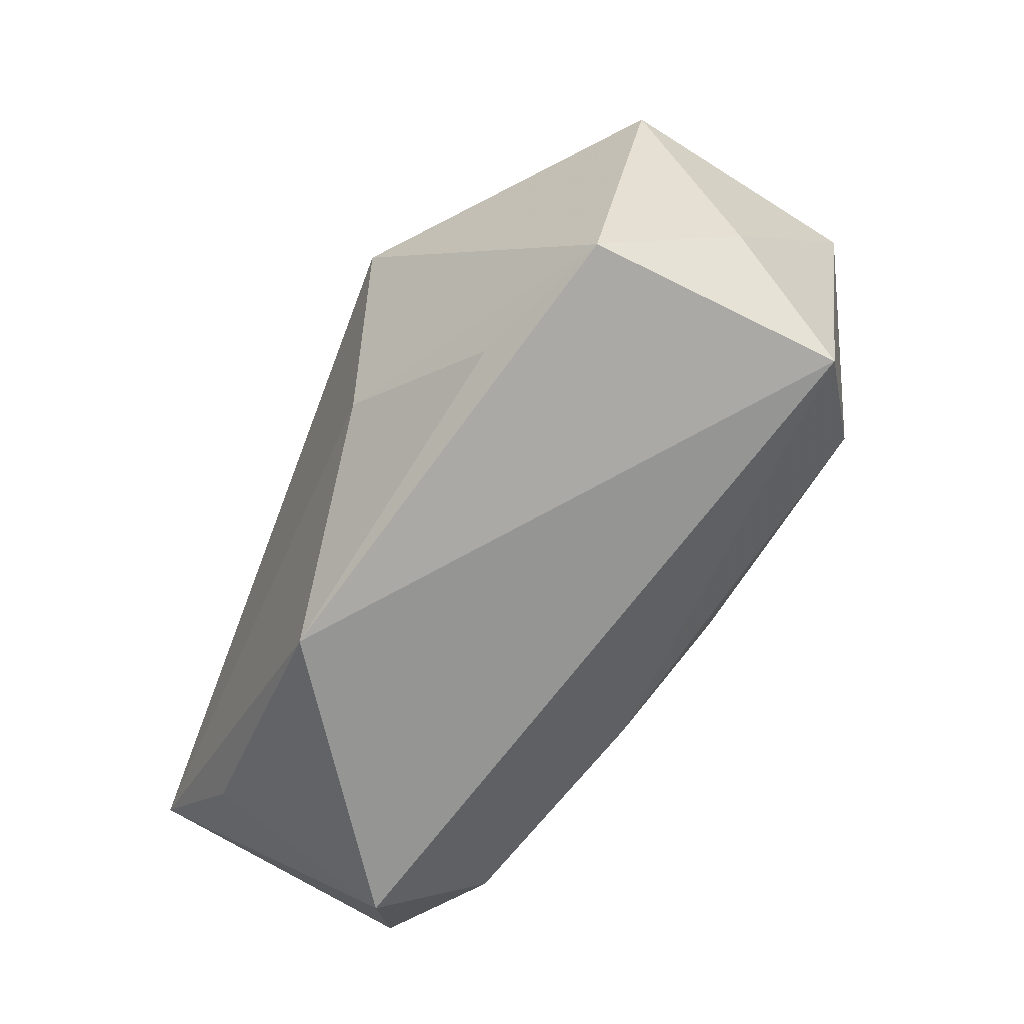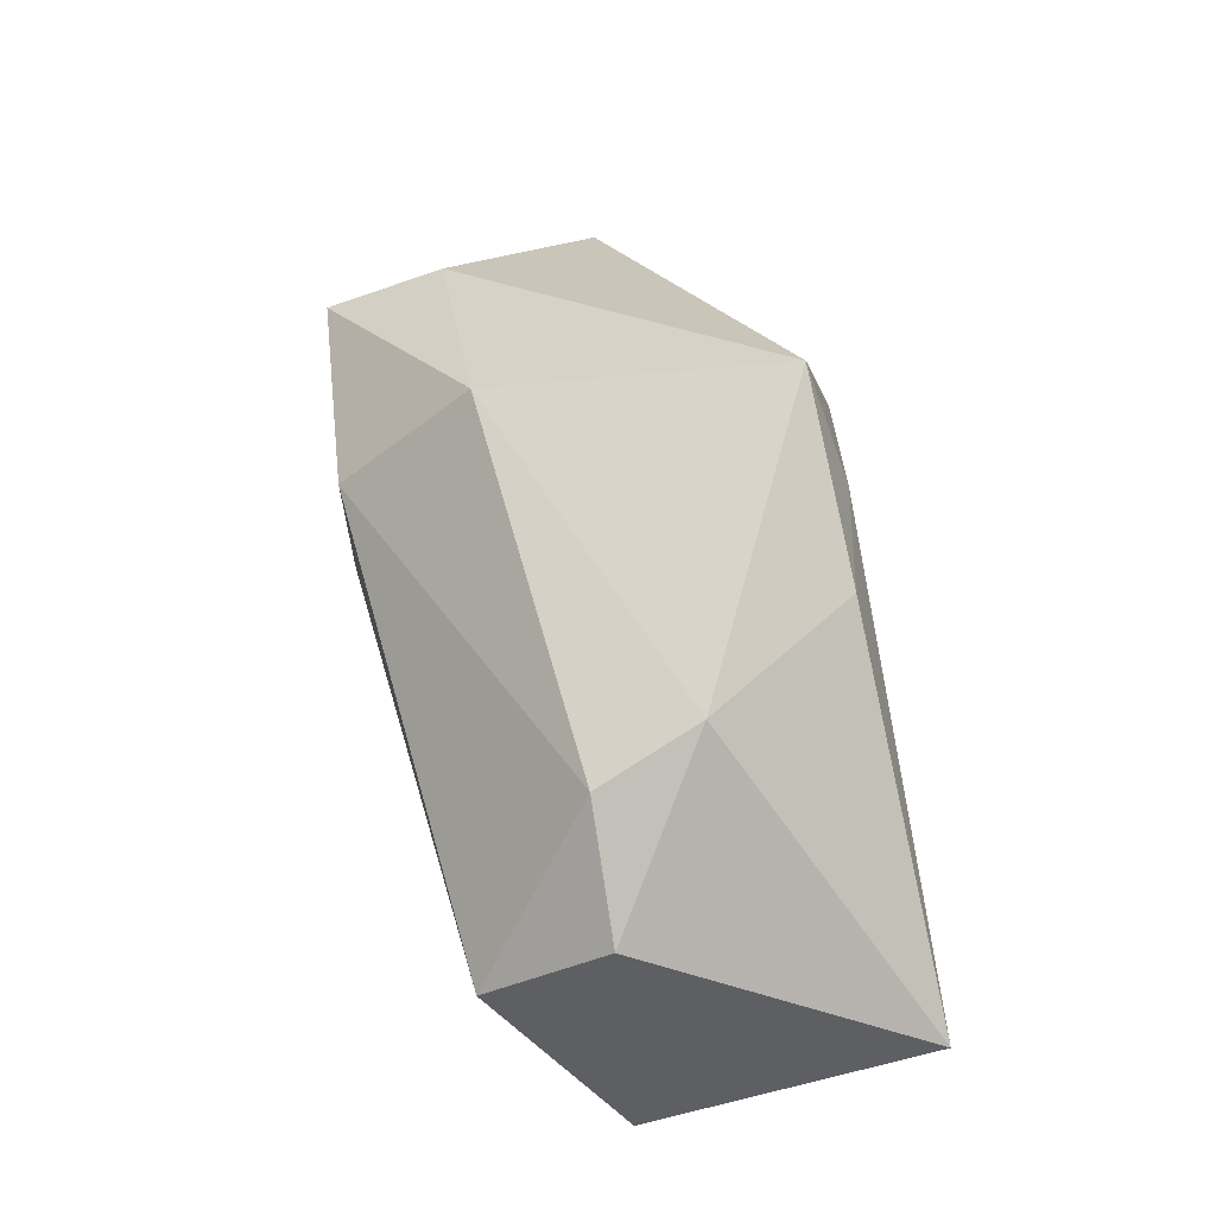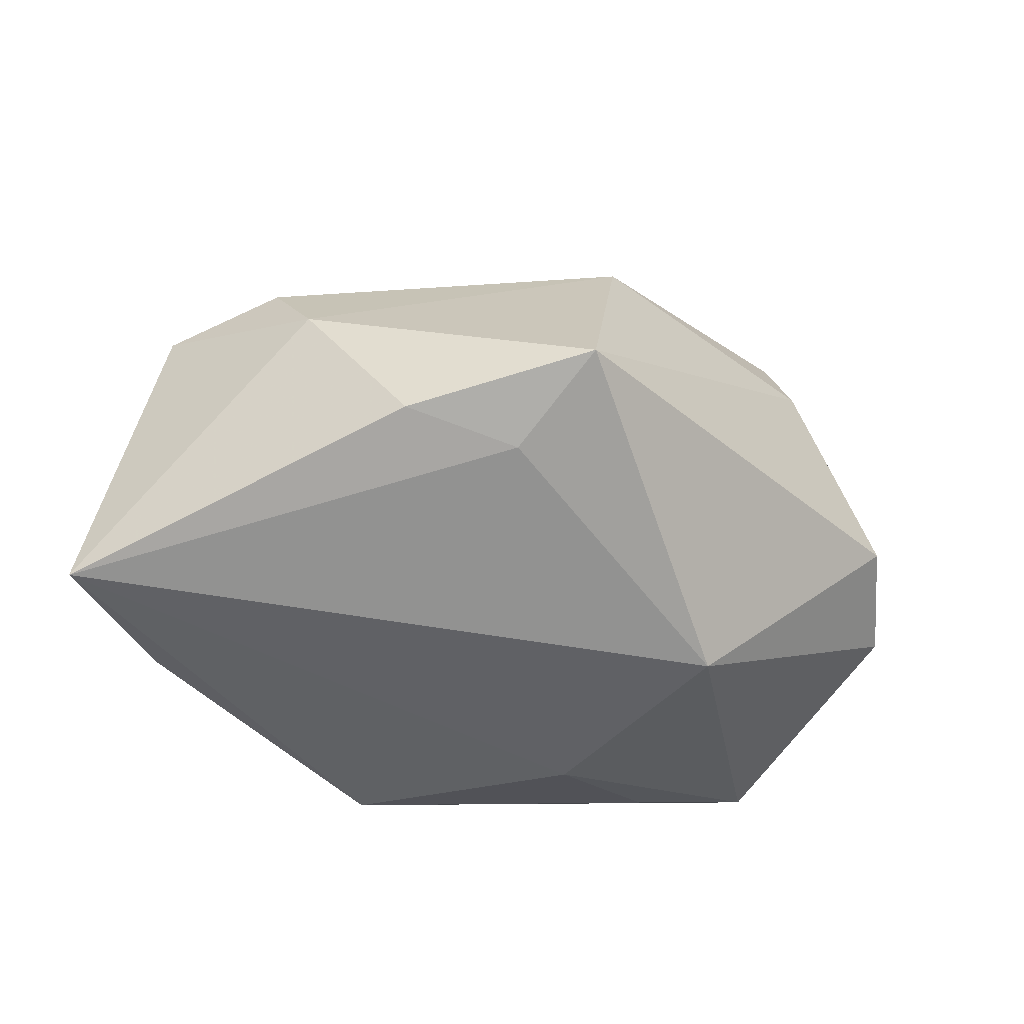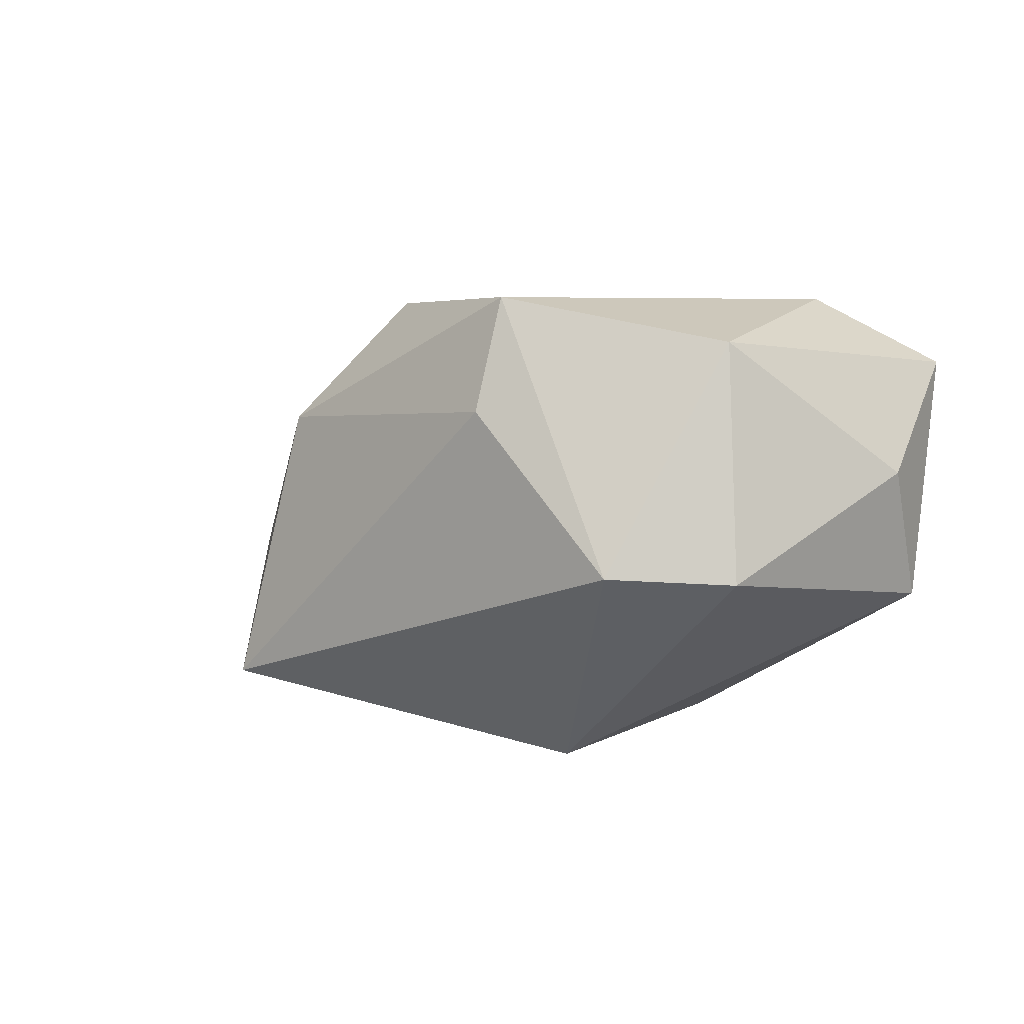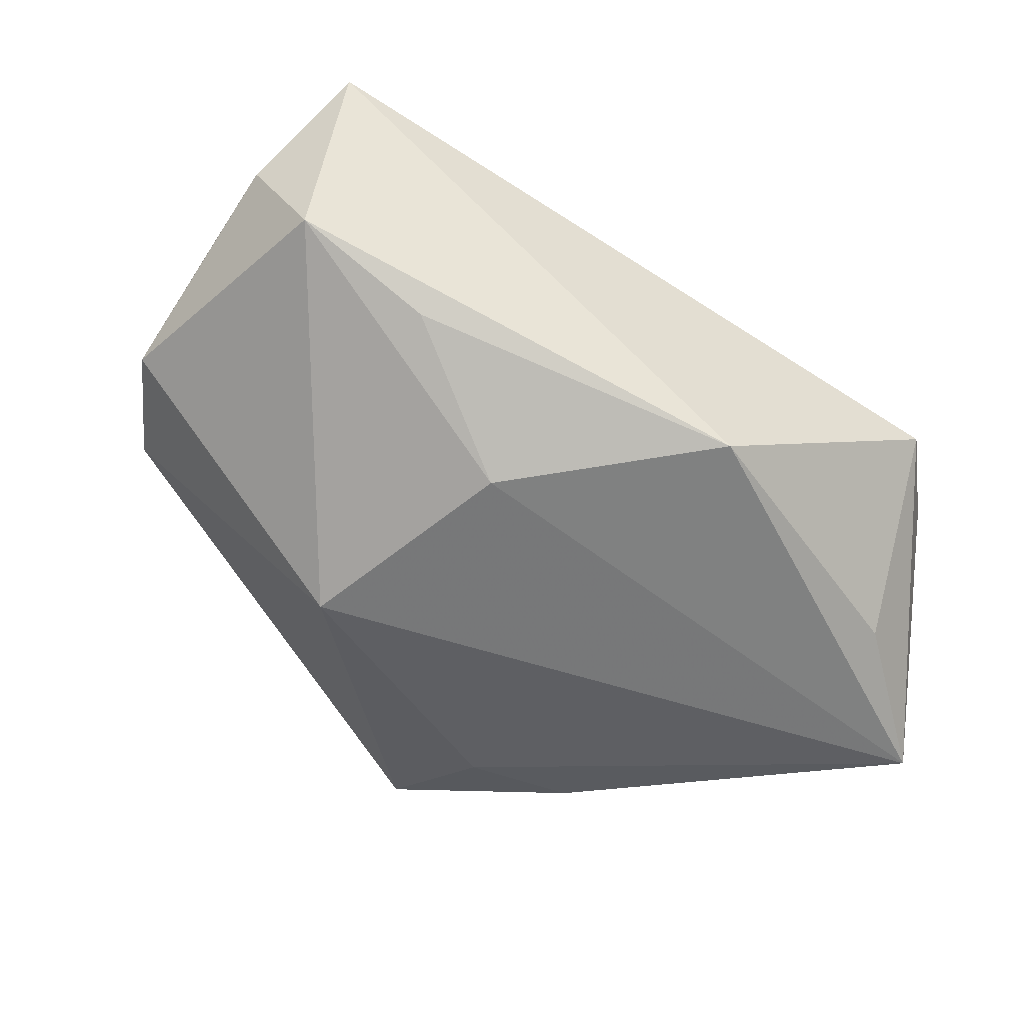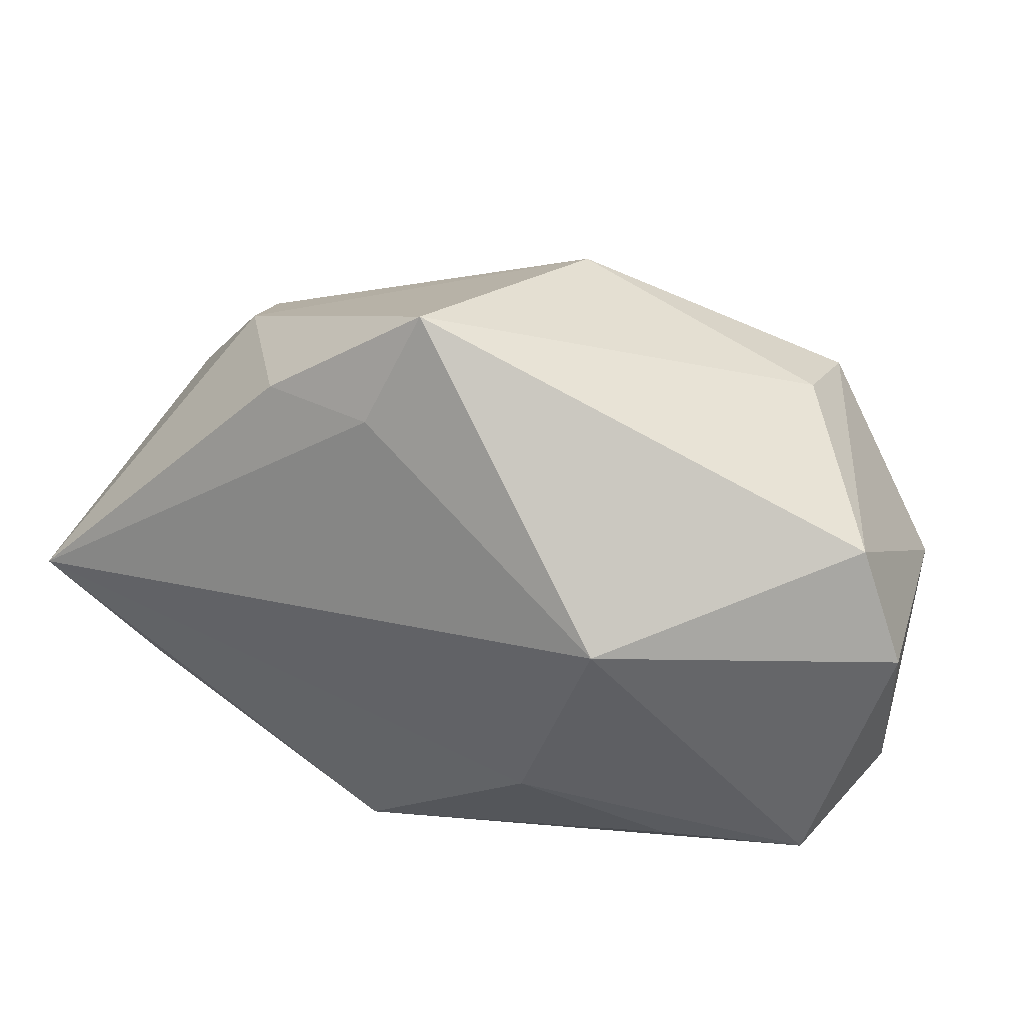
<metadata>
{"format":"obj","ext":"obj","renderer":"f3d","projection":"perspective","resolution":1024,"background":"white","views":[{"elev":-67.4,"azim":-111.1,"up":"+Y"},{"elev":49.7,"azim":83.9,"up":"+Y"},{"elev":-55.9,"azim":161.8,"up":"+Z"},{"elev":4.8,"azim":-114.6,"up":"+Z"},{"elev":-50.4,"azim":-28.3,"up":"+Z"},{"elev":33.3,"azim":-153.0,"up":"+Y"}]}
</metadata>
<code>
v -0.01055 -0.01262 -0.0194
v 0.03938 0.0104 0.004132
v 0.037 0.002353 0.01457
v -0.03491 -0.02193 -0.005481
v -0.01865 0.006932 -0.02167
v -0.03736 0.01253 -0.002249
v 0.008774 -0.01888 0.01494
v 0.03988 -0.01511 0.002562
v -0.02234 -0.02098 -0.01083
v 0.02896 -0.01946 0.008653
v 0.006288 0.02308 -0.0181
v -0.002339 0.02868 0.01112
v -0.04182 0.001718 -0.00283
v 0.01736 0.02329 -0.01676
v 0.04306 -0.001713 -0.02167
v -0.03776 0.0002888 0.01854
v 0.03168 -0.02533 -0.001274
v 0.002124 0.03338 -0.01467
v -0.03891 -0.01725 0.00644
v -0.02548 0.01707 0.02262
v -0.02629 0.01997 0.01223
v 0.02744 0.02225 -0.003912
v -0.002719 -0.01469 0.01929
v 0.007764 -0.02533 -0.01707
v -0.003554 0.01759 0.02239
v 0.03269 -0.0126 -0.01779
v 0.03056 0.01868 0.005052
v -0.03352 -0.02533 0.01662
v -0.02504 -0.01706 0.02272
f 17 28 24
f 17 15 8
f 5 6 18
f 10 28 17
f 10 8 3
f 17 8 10
f 4 28 19
f 4 24 28
f 26 15 17
f 17 24 26
f 26 24 15
f 20 6 16
f 19 28 16
f 18 12 22
f 11 15 5
f 5 18 11
f 21 6 20
f 21 18 6
f 20 12 21
f 21 12 18
f 7 10 3
f 3 23 7
f 28 10 7
f 1 4 5
f 5 15 1
f 15 24 1
f 19 16 13
f 13 16 6
f 13 4 19
f 13 6 5
f 5 4 13
f 25 12 20
f 14 22 15
f 18 22 14
f 15 11 14
f 14 11 18
f 27 22 12
f 27 25 3
f 12 25 27
f 28 7 29
f 29 7 23
f 29 16 28
f 20 16 29
f 29 23 3
f 3 25 29
f 29 25 20
f 24 4 9
f 9 1 24
f 4 1 9
f 2 27 3
f 3 8 2
f 2 8 15
f 15 22 2
f 22 27 2

</code>
